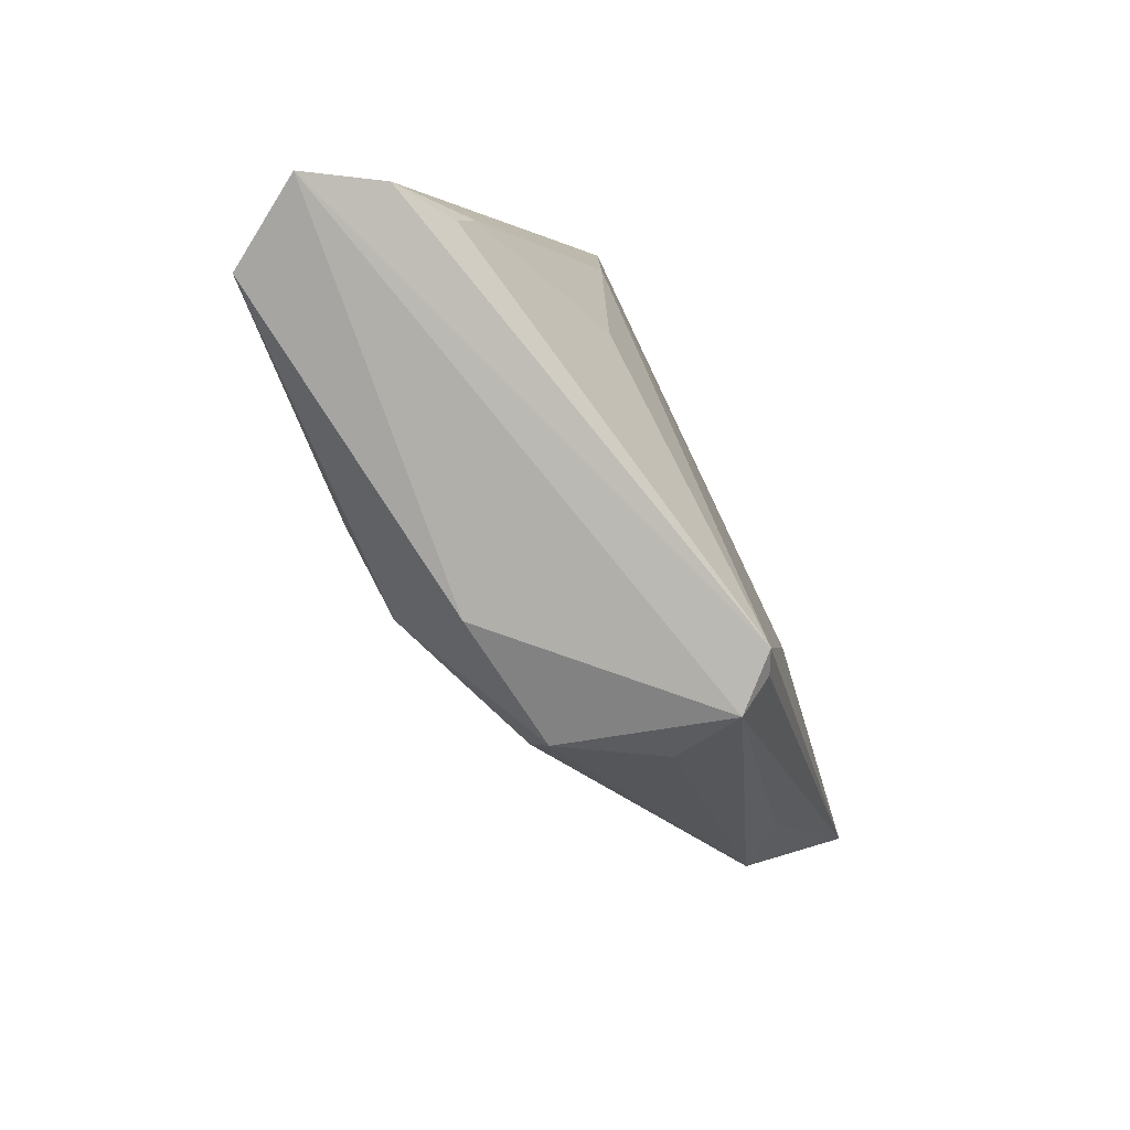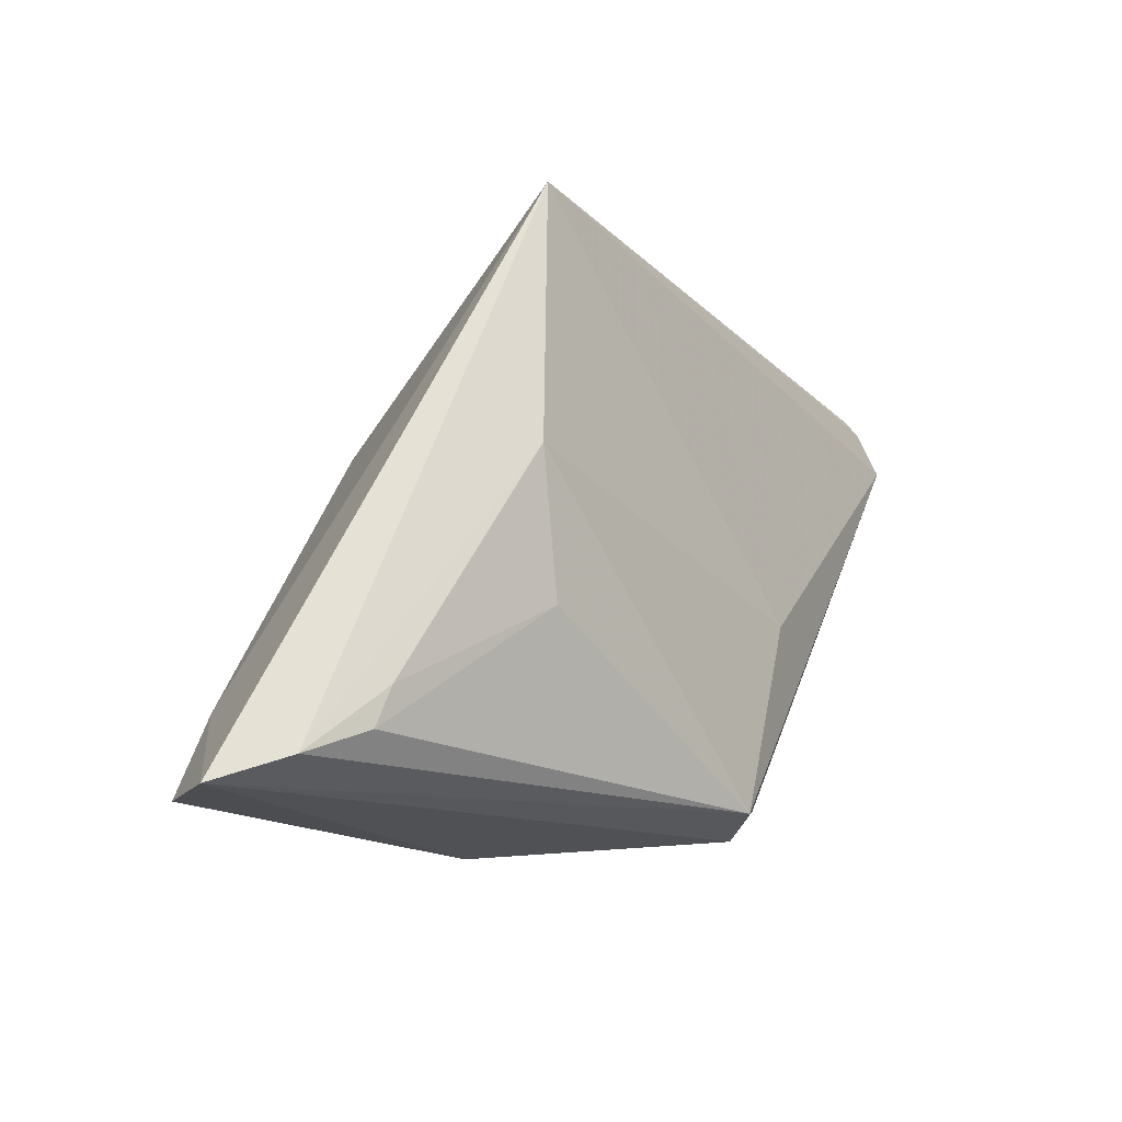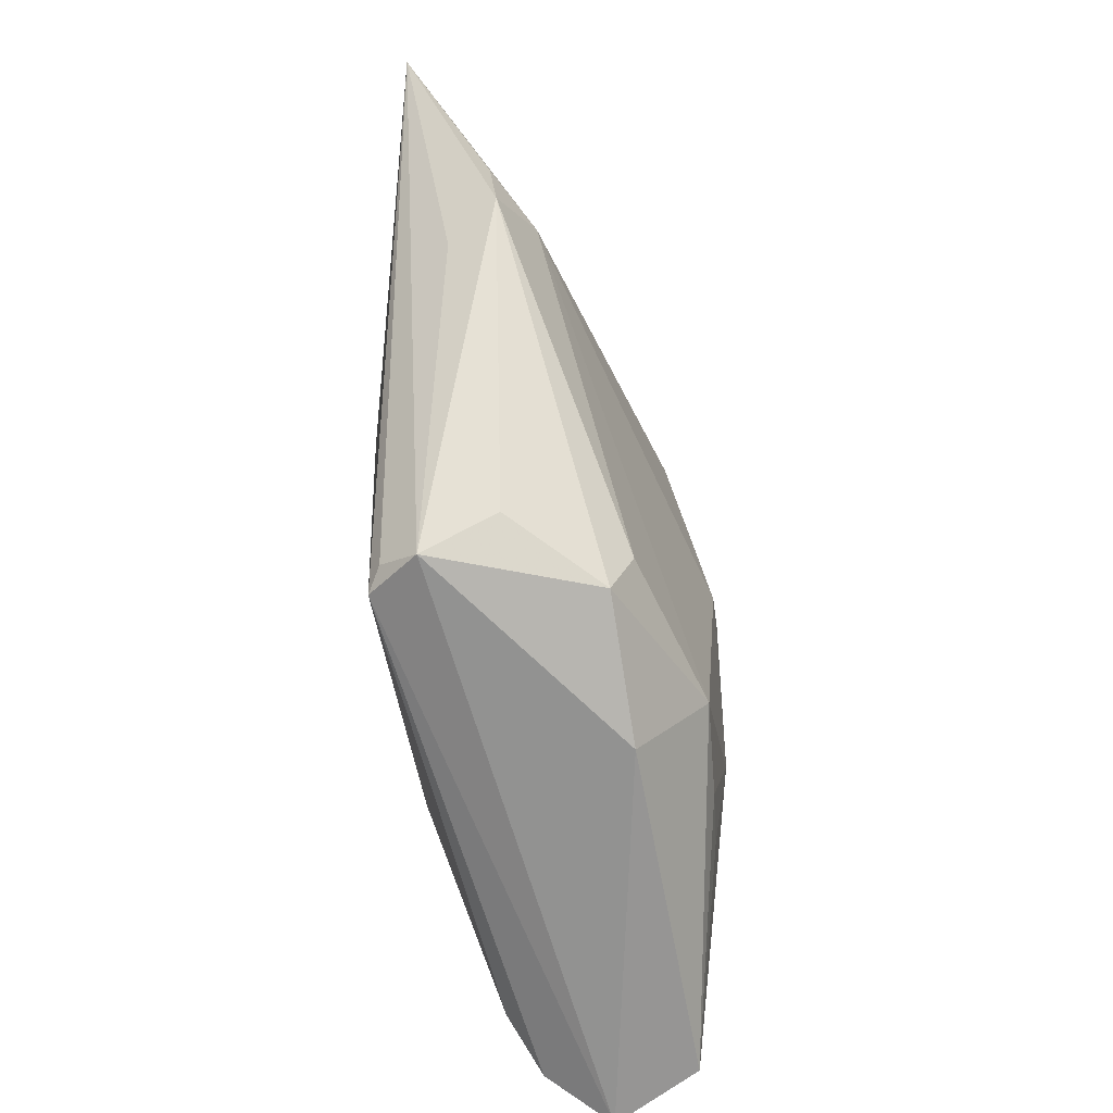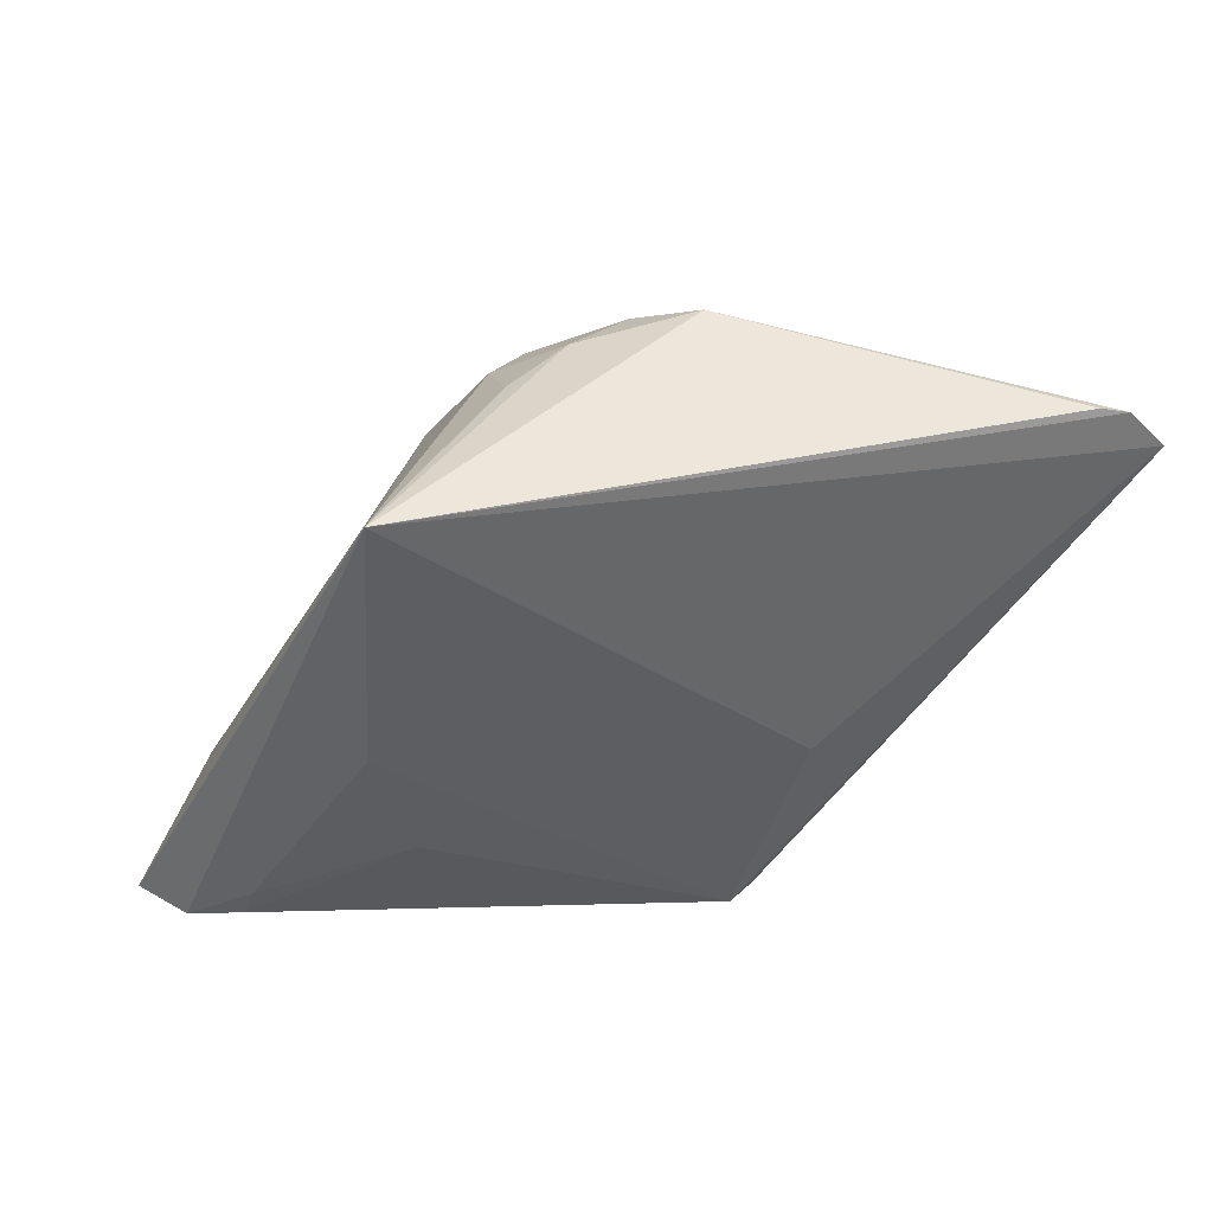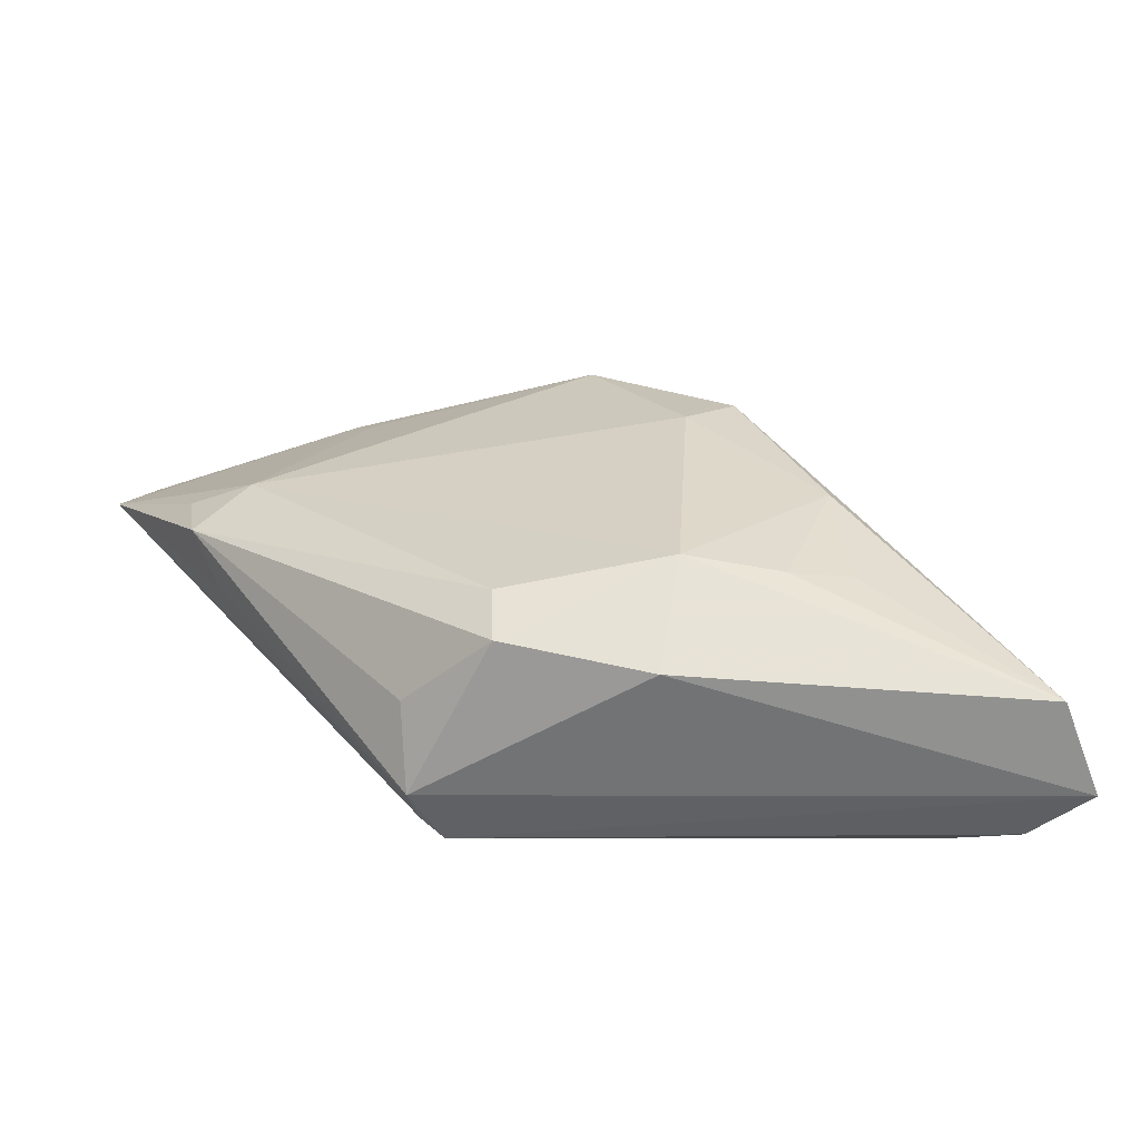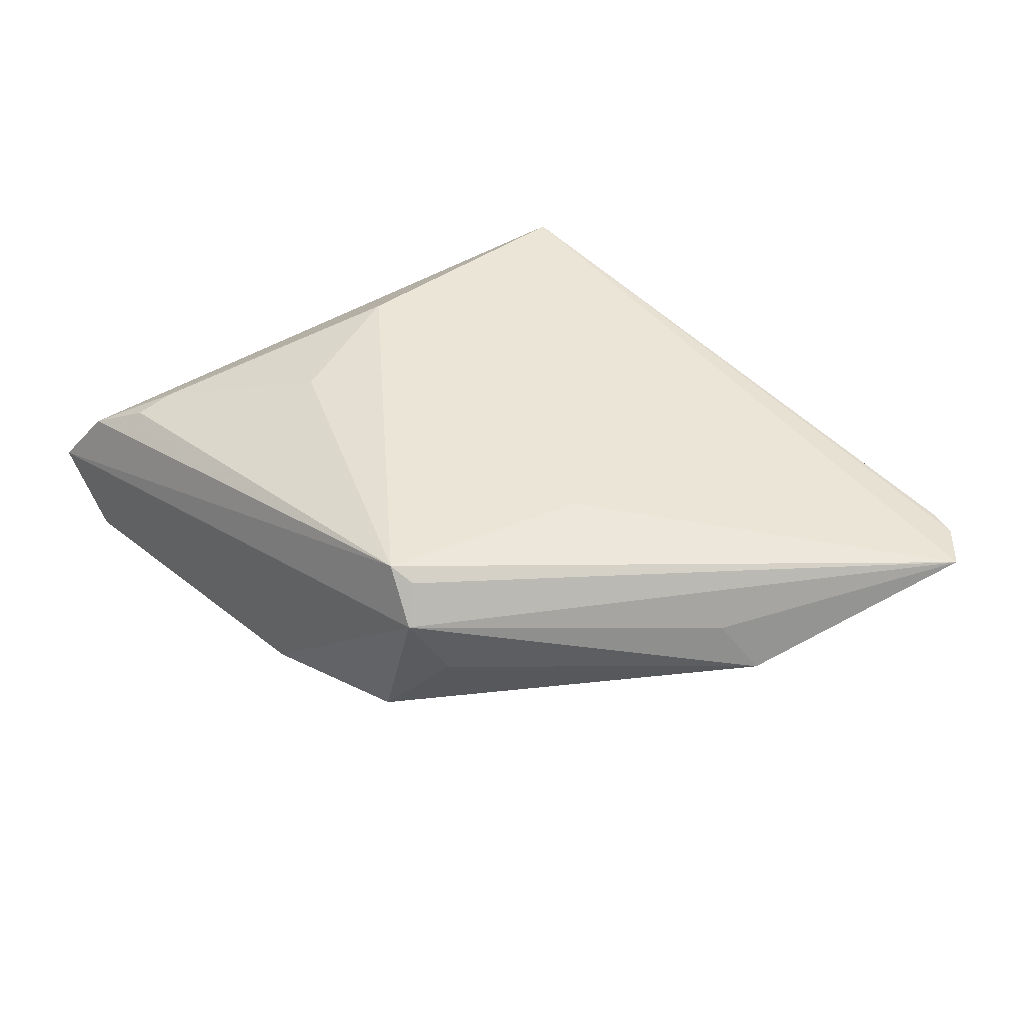
<metadata>
{"format":"obj","ext":"obj","renderer":"f3d","projection":"perspective","resolution":1024,"background":"white","views":[{"elev":-75.1,"azim":-63.7,"up":"+Y"},{"elev":-17.4,"azim":-53.8,"up":"+Y"},{"elev":-67.3,"azim":95.0,"up":"+Y"},{"elev":44.5,"azim":-12.3,"up":"+Y"},{"elev":-63.3,"azim":169.5,"up":"+Y"},{"elev":44.2,"azim":45.3,"up":"+Z"}]}
</metadata>
<code>
v 0.01422 0.03625 -0.006723
v -0.006277 0.0271 -0.01272
v -0.01573 -0.02188 -0.01826
v 0.0418 -0.0003962 0.005528
v 0.02042 -0.02559 0.001388
v -0.02282 -0.02008 -0.01811
v -0.03846 -0.02701 0.006429
v 0.04035 0.007934 -0.003873
v -0.02231 0.03374 0.01448
v 0.003508 0.02707 -0.01644
v 0.05306 0.02938 0.009208
v -0.0062 0.008468 -0.02068
v -0.00463 -0.02205 -0.01836
v 0.0163 -0.02709 0.01401
v 0.03012 0.03181 -0.002487
v -0.006256 0.0327 -0.003419
v 0.05709 0.02489 0.009813
v 0.02126 -0.005105 0.01544
v -0.0039 -0.03271 -0.01024
v 0.000864 0.03374 -0.007352
v 0.01347 -0.02793 0.01544
v -0.01198 0.01324 -0.02107
v -0.0498 -0.03271 -0.004554
v -0.002013 0.02594 -0.01644
v 0.02817 0.02827 -0.004466
v 0.04706 0.009931 0.0007734
v -0.0374 -0.02265 0.007647
v 0.007884 0.03266 -0.0114
v -0.03953 -0.02289 -0.01396
v 0.01822 -0.0297 0.009859
v -0.01992 -0.01189 0.01399
v -0.02128 -0.005668 -0.02035
v -0.04387 -0.03229 -0.01429
v 0.04587 0.001916 9.72e-06
v 0.04983 0.03036 0.009088
v 0.01256 -0.02903 -0.009021
v 0.01325 -0.02334 -0.01168
v -0.02424 0.003868 0.01544
v -0.04475 -0.03 0.002788
f 32 33 22
f 30 21 23
f 17 9 18
f 18 21 17
f 18 9 38
f 38 21 18
f 32 13 3
f 3 13 33
f 19 13 36
f 33 13 19
f 36 30 19
f 23 33 19
f 19 30 23
f 17 8 15
f 29 22 33
f 9 22 29
f 29 33 23
f 23 9 29
f 12 13 32
f 32 22 12
f 12 8 13
f 31 21 38
f 31 7 21
f 38 9 39
f 39 9 23
f 23 21 39
f 21 7 39
f 17 30 4
f 17 21 14
f 14 30 17
f 21 30 14
f 36 13 37
f 13 8 37
f 6 33 32
f 32 3 6
f 6 3 33
f 9 20 16
f 2 16 20
f 2 22 9
f 9 16 2
f 17 15 11
f 35 9 11
f 11 9 17
f 8 12 10
f 10 12 22
f 27 31 38
f 7 31 27
f 38 39 27
f 27 39 7
f 5 30 36
f 36 37 34
f 34 37 8
f 34 5 36
f 34 4 30
f 30 5 34
f 17 4 34
f 1 20 9
f 28 20 1
f 1 9 35
f 35 11 1
f 1 11 15
f 1 10 28
f 15 10 1
f 25 15 8
f 8 10 25
f 25 10 15
f 28 10 24
f 24 20 28
f 24 2 20
f 22 2 24
f 24 10 22
f 26 8 17
f 17 34 26
f 26 34 8

</code>
